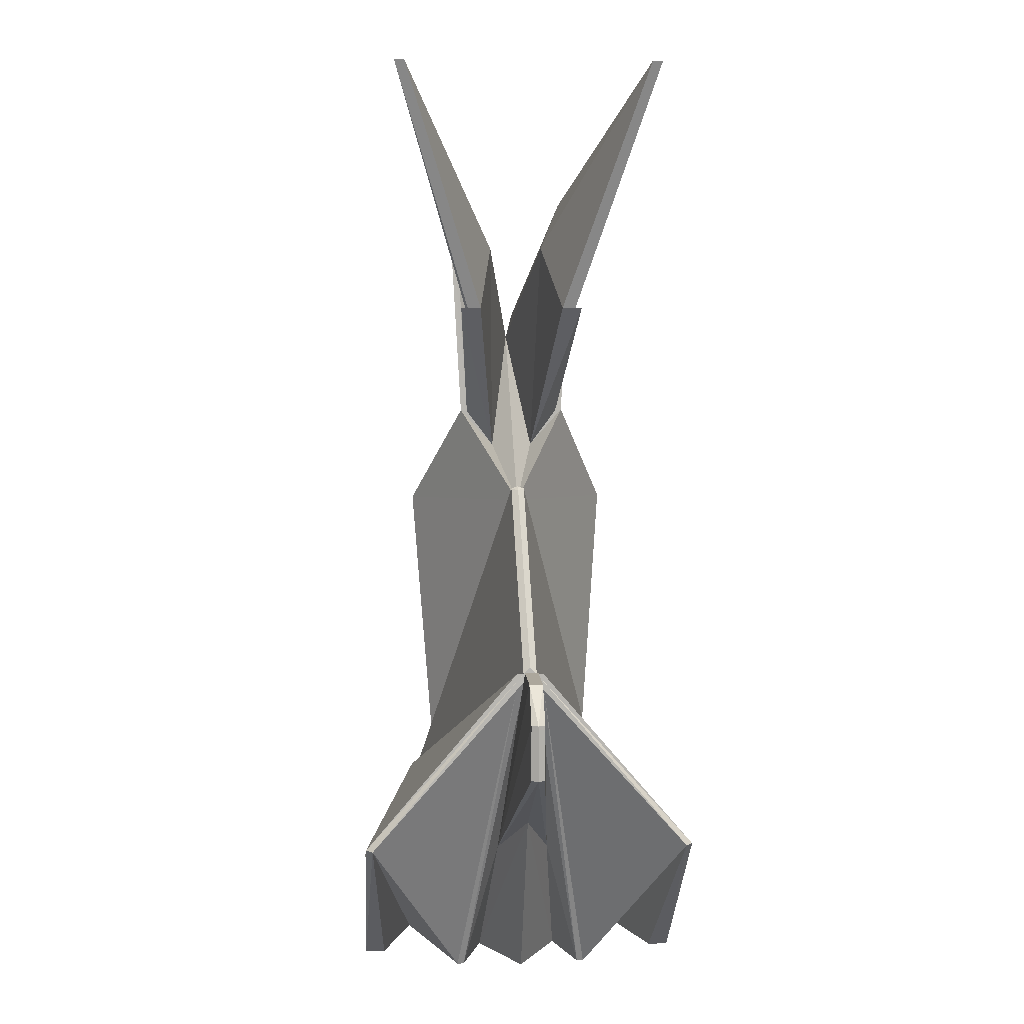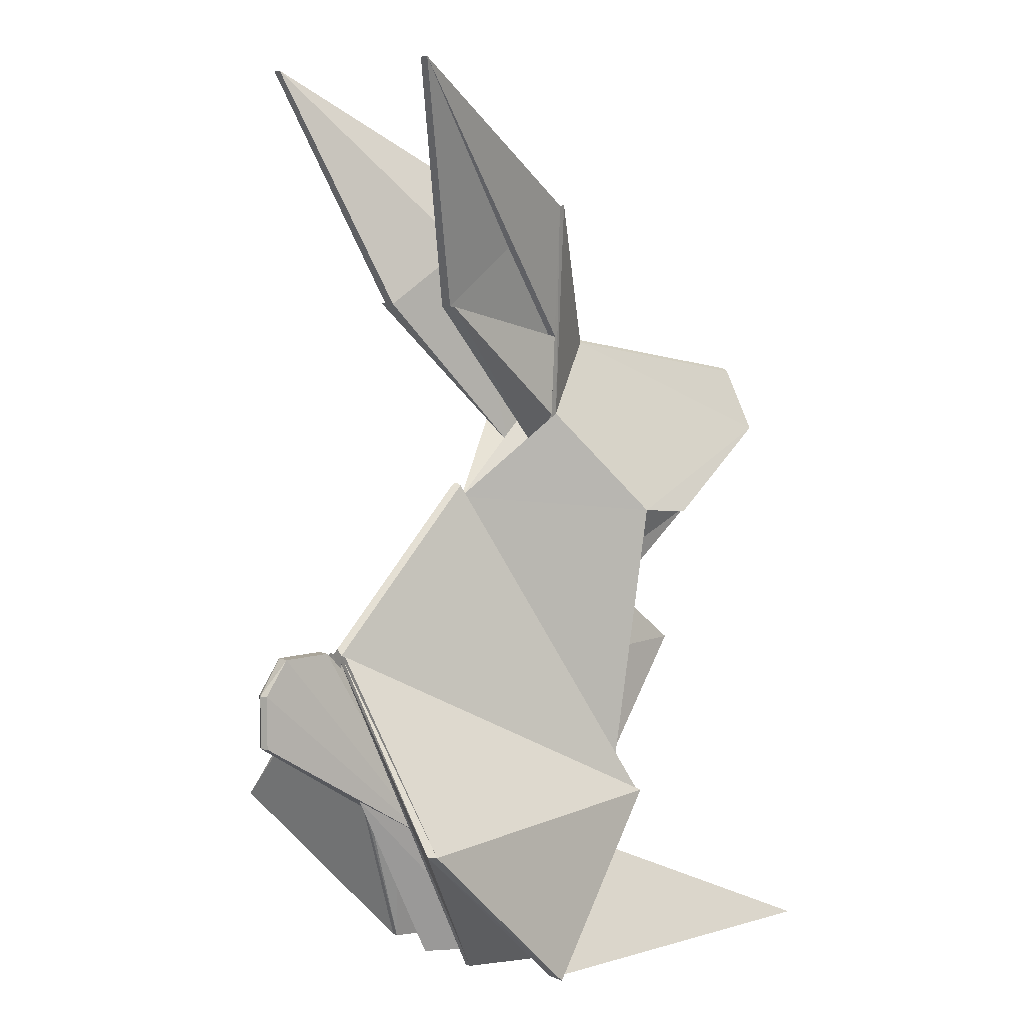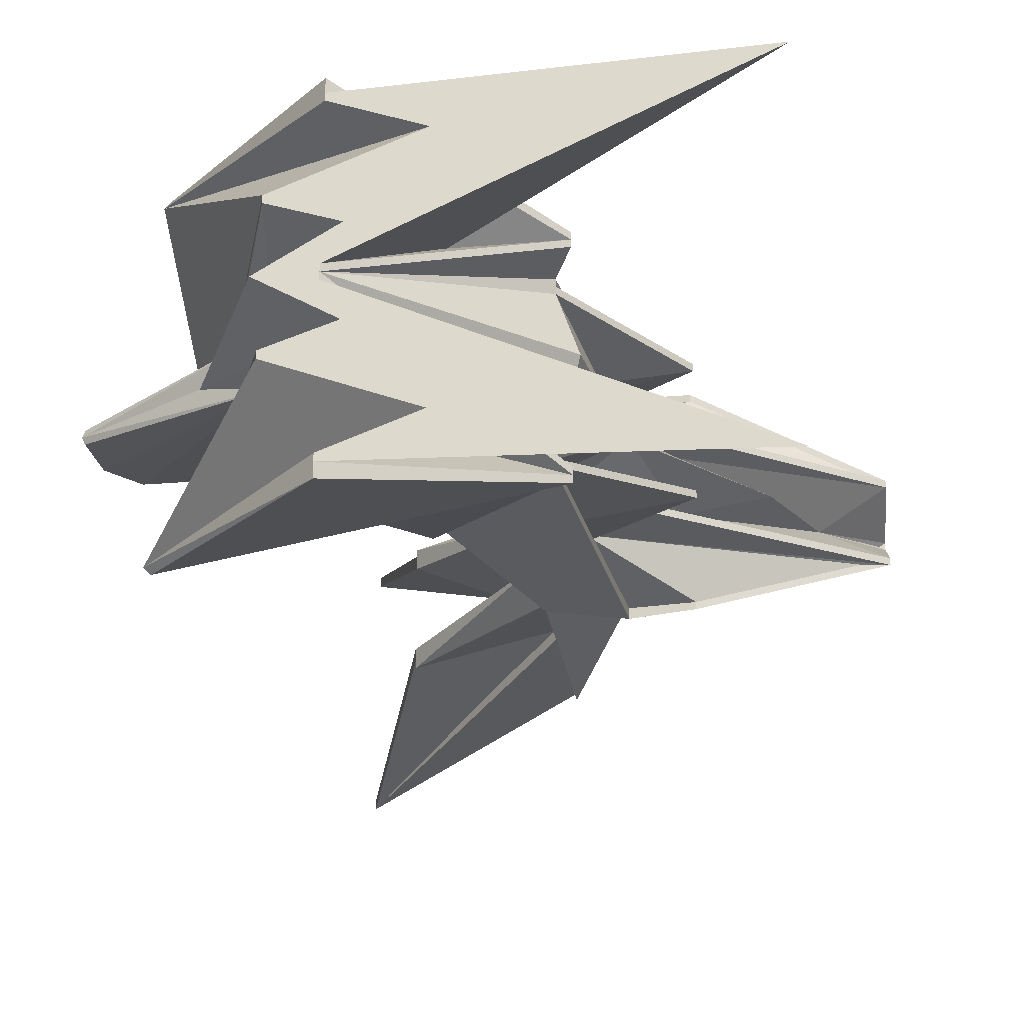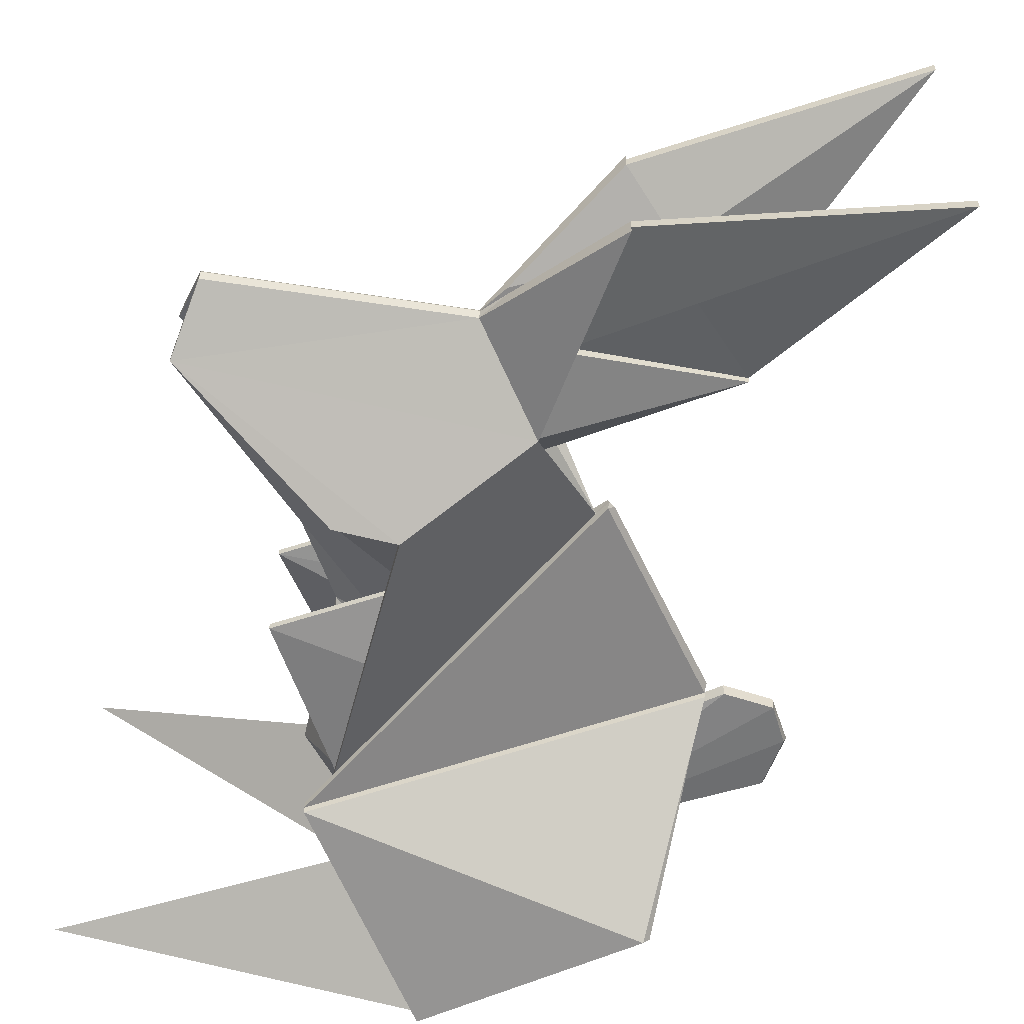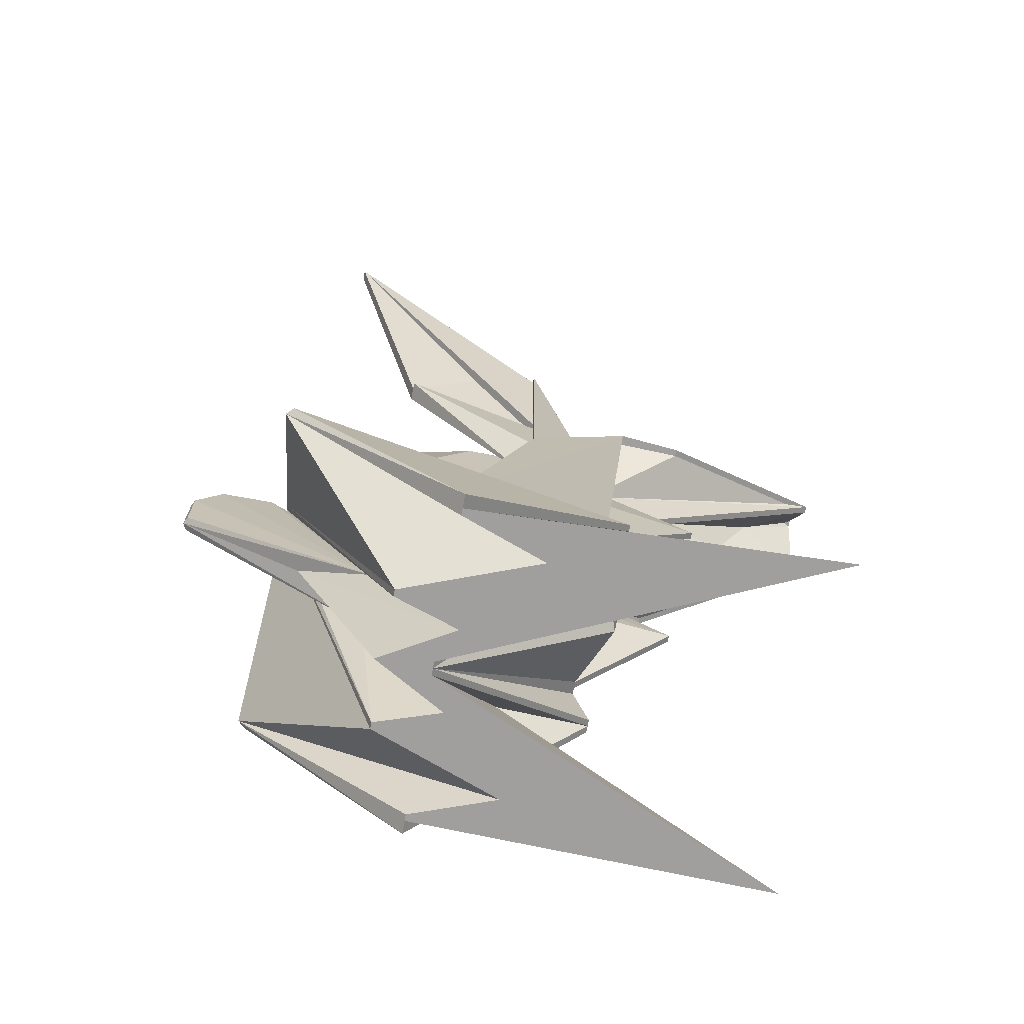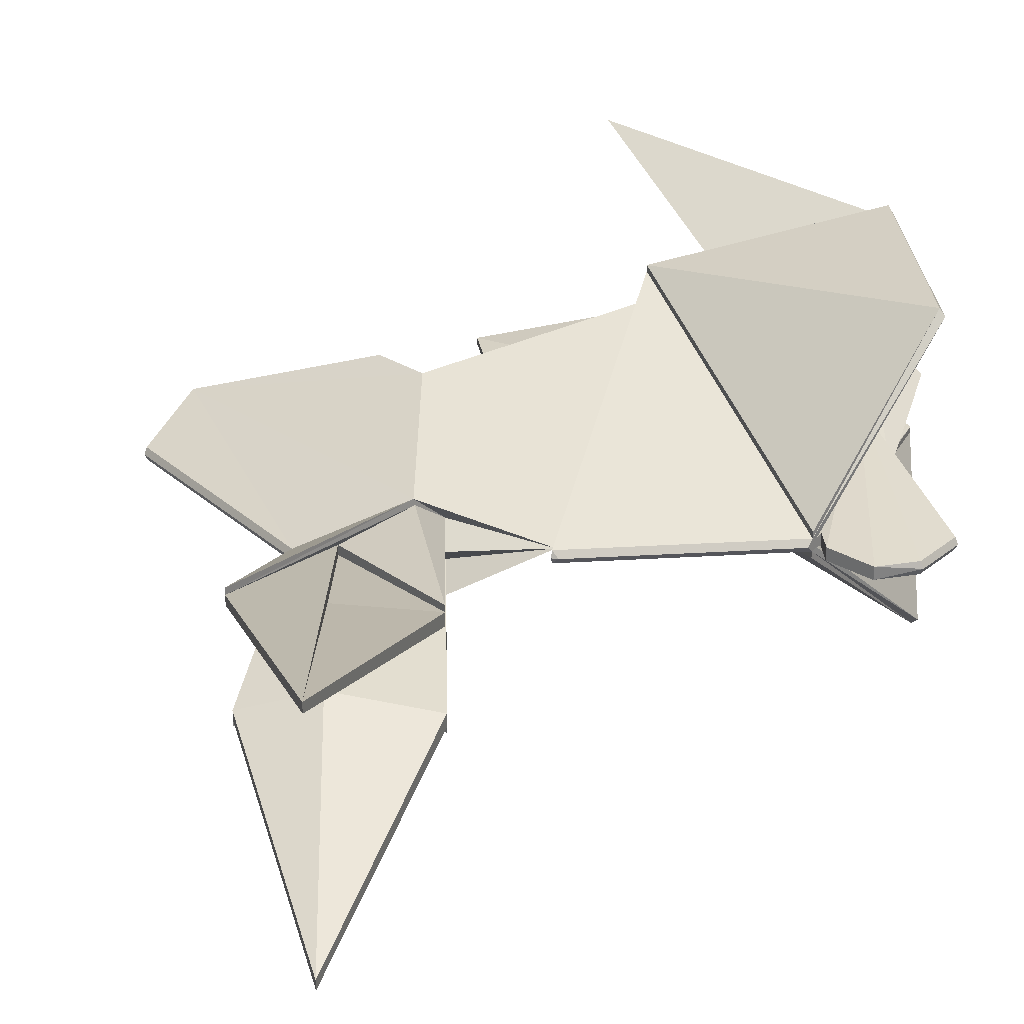
<metadata>
{"format":"obj","ext":"obj","renderer":"f3d","projection":"perspective","resolution":1024,"background":"white","views":[{"elev":8.3,"azim":85.6,"up":"+Z"},{"elev":7.7,"azim":139.8,"up":"+Z"},{"elev":-22.7,"azim":-171.4,"up":"+Y"},{"elev":-55.8,"azim":-19.4,"up":"+Y"},{"elev":-71.4,"azim":169.6,"up":"+Z"},{"elev":29.7,"azim":41.1,"up":"+Y"}]}
</metadata>
<code>
v  28.56 1.903 49.58
v  28.35 4.996 53
v  28.4 4.406 52.9
v  36.21 -3.934e-06 45
v  51.21 0.6 31.2
v  21.21 9.3 15
v  36.81 0.6 46.2
v  -0.4128 3.735 49.76
v  -0.08267 0.6 55.65
v  21.21 0.6 59.5
v  34.05 2.417 69.04
v  49.4 10.94 85.8
v  28.37 4.615 73.13
v  21.21 -2.794e-05 59.8
v  41.53 3.819 63.75
v  22.77 7.796 18.12
v  21.21 8.7 15
v  21.21 -9.3 15
v  36.81 -0.6 46.2
v  22.77 -7.796 18.12
v  21.21 -8.7 15
v  20.39 9.639 43.26
v  28.37 6.115 73.13
v  -0.08267 -4.891e-06 55.95
v  29.76 7.65 12
v  36.21 13.8 1.206e-06
v  4.413 14.85 1.298e-06
v  36.21 15 1.311e-06
v  21.21 9.9 15
v  36.21 0 0
v  36.21 0.6 5.245e-08
v  36.21 -0.6 -5.245e-08
v  36.21 -13.8 -1.206e-06
v  36.21 -15 -1.311e-06
v  21.21 -9.9 15
v  37.44 -4.034e-06 46.14
v  51.21 -2.78e-06 31.8
v  36.91 -4.06e-06 46.44
v  51.21 -2.623e-06 30
v  51.21 0.6 30
v  51.21 0.45 30.6
v  51.21 -0.6 30
v  51.21 -0.6 31.2
v  51.21 -0.45 30.6
v  51.21 15 15
v  51.21 1.2 31.2
v  51.21 -1.2 31.2
v  51.21 -15 15
v  51.81 14.4 15
v  36.21 13.2 1.154e-06
v  28.37 5.515 73.13
v  41.53 5.619 63.75
v  59.61 0.6 23.55
v  42.47 2.354 12.38
v  59.61 0.6 28.5
v  14.99 9.339 42.66
v  14.99 8.739 42.66
v  23.01 4.95 36.63
v  1.937 3.99 48.67
v  20.39 8.739 43.26
v  22.77 7.196 18.12
v  22.64 6.844 29.17
v  51.25 1.25 29.71
v  34.69 3.661 3.2e-07
v  40.33 5.544 4.847e-07
v  40.33 6.144 5.371e-07
v  27.31 3.703 60.39
v  49.4 11.84 85.8
v  15.82 2.457 39.76
v  8.765 -3.744e-06 42.83
v  5.241 -4.462e-06 51.04
v  23.01 5.55 36.63
v  13.71 5.55 29.13
v  41.53 5.019 63.75
v  22.77 6.596 18.12
v  22.77 -7.196 18.12
v  22.77 -6.596 18.12
v  57.38 0.6 31.63
v  52.84 0.6 31.63
v  52.84 -2.765e-06 31.63
v  57.38 -2.765e-06 31.63
v  52.84 -0.6 31.63
v  57.38 -0.6 31.63
v  -0.08267 -4.813e-06 55.05
v  -0.1163 0.3191 55.05
v  0.4155 -4.813e-06 55.05
v  -0.1163 -0.3191 55.05
v  13.71 4.95 29.13
v  20.61 -1.311e-06 15
v  18.81 -2.623e-06 30
v  23.95 3.45 27.65
v  -0.4128 3.135 49.76
v  59.91 -2.059e-06 23.55
v  48.82 -1.451e-06 16.6
v  22.59 0.4837 62.12
v  23.48 3.9 30.94
v  23.48 3.3 30.94
v  28.86 10.5 9.179e-07
v  41.01 5.107e-29 -5.841e-22
v  59.91 -2.492e-06 28.5
v  34.69 -3.661 -3.2e-07
v  40.33 -5.544 -4.847e-07
v  40.33 -6.144 -5.371e-07
v  28.86 -10.5 -9.179e-07
v  4.413 -14.85 -1.298e-06
v  36.21 -13.2 -1.154e-06
v  27.31 2.803 60.39
v  34.92 5.616 69.14
v  28.4 -4.406 52.9
v  28.35 -4.996 53
v  28.56 -1.903 49.58
v  21.21 -0.6 59.5
v  -0.08267 -0.6 55.65
v  -0.4128 -3.735 49.76
v  28.37 -4.615 73.13
v  49.4 -10.94 85.8
v  34.05 -2.417 69.04
v  41.53 -3.819 63.75
v  20.39 -9.639 43.26
v  28.37 -6.115 73.13
v  29.76 -7.65 12
v  51.81 -14.4 15
v  28.37 -5.515 73.13
v  41.53 -5.619 63.75
v  59.61 -0.6 28.5
v  42.47 -2.354 12.38
v  59.61 -0.6 23.55
v  14.99 -9.339 42.66
v  1.937 -3.99 48.67
v  23.01 -4.95 36.63
v  14.99 -8.739 42.66
v  20.39 -8.739 43.26
v  22.64 -6.844 29.17
v  51.25 -1.25 29.71
v  27.31 -3.703 60.39
v  49.4 -11.84 85.8
v  15.82 -2.457 39.76
v  13.71 -5.55 29.13
v  23.01 -5.55 36.63
v  41.53 -5.019 63.75
v  13.71 -4.95 29.13
v  23.95 -3.45 27.65
v  -0.4128 -3.135 49.76
v  22.59 -0.4837 62.12
v  23.48 -3.9 30.94
v  23.48 -3.3 30.94
v  27.31 -2.803 60.39
v  34.92 -5.616 69.14
g <STL_BINARY>
f 1 2 3
f 1 4 2
f 5 6 7
f 8 9 10
f 11 12 13
f 14 4 1
f 12 11 15
f 15 11 1
f 7 6 4
f 16 4 6
f 6 17 16
f 4 18 19
f 18 4 20
f 20 21 18
f 4 22 2
f 1 11 14
f 8 10 2
f 23 2 10
f 8 2 22
f 9 8 24
f 25 26 27
f 28 26 6
f 6 29 28
f 30 17 6
f 6 31 30
f 18 21 30
f 30 32 18
f 18 33 34
f 34 35 18
f 6 26 25
f 36 37 5
f 5 7 36
f 7 4 38
f 37 39 40
f 41 5 37
f 42 39 37
f 37 43 44
f 44 42 37
f 45 46 5
f 43 47 48
f 45 49 28
f 28 49 26
f 49 50 26
f 51 2 23
f 2 51 3
f 52 1 3
f 53 54 55
f 46 29 6
f 6 5 46
f 29 45 28
f 45 29 46
f 56 8 22
f 57 58 59
f 22 57 56
f 60 57 22
f 16 22 4
f 30 16 17
f 60 61 62
f 5 49 45
f 63 49 5
f 5 41 63
f 54 64 65
f 65 63 41
f 63 65 66
f 54 41 40
f 3 51 67
f 68 67 51
f 36 7 38
f 69 70 71
f 72 62 73
f 60 58 57
f 60 72 58
f 72 60 62
f 52 3 67
f 1 52 74
f 74 15 1
f 31 25 27
f 31 6 25
f 61 16 30
f 30 75 61
f 30 20 76
f 76 77 30
f 78 79 80
f 80 81 78
f 80 82 83
f 83 81 80
f 79 40 39
f 39 80 79
f 39 42 82
f 82 80 39
f 37 40 41
f 84 85 86
f 86 87 84
f 84 24 85
f 54 78 55
f 79 54 40
f 54 79 78
f 73 61 75
f 75 88 73
f 61 73 62
f 89 75 30
f 90 75 89
f 75 91 88
f 90 91 75
f 71 86 85
f 71 85 92
f 41 54 65
f 93 54 53
f 54 93 94
f 10 14 95
f 8 92 85
f 85 24 8
f 95 14 11
f 11 13 95
f 59 58 8
f 96 8 58
f 90 70 69
f 92 69 71
f 97 69 92
f 91 97 96
f 88 91 96
f 96 58 88
f 72 73 88
f 88 58 72
f 97 90 69
f 90 97 91
f 66 49 63
f 98 49 66
f 50 49 98
f 64 94 99
f 94 64 54
f 9 24 14
f 14 10 9
f 61 60 22
f 22 16 61
f 95 13 51
f 51 10 95
f 10 51 23
f 8 56 57
f 57 59 8
f 97 92 8
f 8 96 97
f 100 55 78
f 78 81 100
f 100 81 83
f 93 53 55
f 55 100 93
f 66 65 64
f 64 98 66
f 31 64 99
f 27 98 64
f 64 31 27
f 26 50 98
f 98 27 26
f 99 30 31
f 99 101 32
f 32 30 99
f 101 102 103
f 103 104 101
f 101 104 105
f 105 32 101
f 104 106 33
f 33 105 104
f 51 13 12
f 12 68 51
f 74 68 12
f 12 15 74
f 52 67 107
f 107 74 52
f 107 108 74
f 74 108 68
f 67 68 108
f 108 107 67
f 109 110 111
f 110 4 111
f 19 18 43
f 112 113 114
f 115 116 117
f 111 4 14
f 118 117 116
f 111 117 118
f 110 119 4
f 14 117 111
f 110 112 114
f 112 110 120
f 119 110 114
f 24 114 113
f 105 33 121
f 121 33 18
f 43 37 36
f 36 19 43
f 38 4 19
f 34 122 48
f 33 122 34
f 33 106 122
f 120 110 123
f 109 123 110
f 109 111 124
f 125 126 127
f 18 35 47
f 47 43 18
f 34 48 35
f 47 35 48
f 119 114 128
f 129 130 131
f 128 131 119
f 119 131 132
f 4 119 20
f 21 20 30
f 133 76 132
f 48 122 43
f 43 122 134
f 134 44 43
f 102 101 126
f 44 134 102
f 103 102 134
f 42 44 126
f 135 123 109
f 123 135 136
f 38 19 36
f 71 70 137
f 138 133 139
f 131 130 132
f 130 139 132
f 133 132 139
f 135 109 124
f 140 124 111
f 111 118 140
f 105 121 32
f 121 18 32
f 87 24 84
f 125 83 126
f 42 126 82
f 83 82 126
f 77 76 138
f 138 141 77
f 133 138 76
f 30 77 89
f 89 77 90
f 141 142 77
f 77 142 90
f 87 86 71
f 143 87 71
f 102 126 44
f 127 126 93
f 94 93 126
f 144 14 112
f 87 143 114
f 114 24 87
f 117 14 144
f 144 115 117
f 114 130 129
f 130 114 145
f 137 70 90
f 71 137 143
f 143 137 146
f 145 146 142
f 145 142 141
f 141 130 145
f 141 138 139
f 139 130 141
f 137 90 146
f 142 146 90
f 134 122 103
f 103 122 104
f 104 122 106
f 99 94 101
f 126 101 94
f 14 24 113
f 113 112 14
f 119 132 76
f 76 20 119
f 123 115 144
f 144 112 123
f 120 123 112
f 131 128 114
f 114 129 131
f 114 143 146
f 146 145 114
f 83 125 100
f 125 127 93
f 93 100 125
f 116 115 123
f 123 136 116
f 116 136 140
f 140 118 116
f 147 135 124
f 124 140 147
f 140 148 147
f 136 148 140
f 148 136 135
f 135 147 148

</code>
